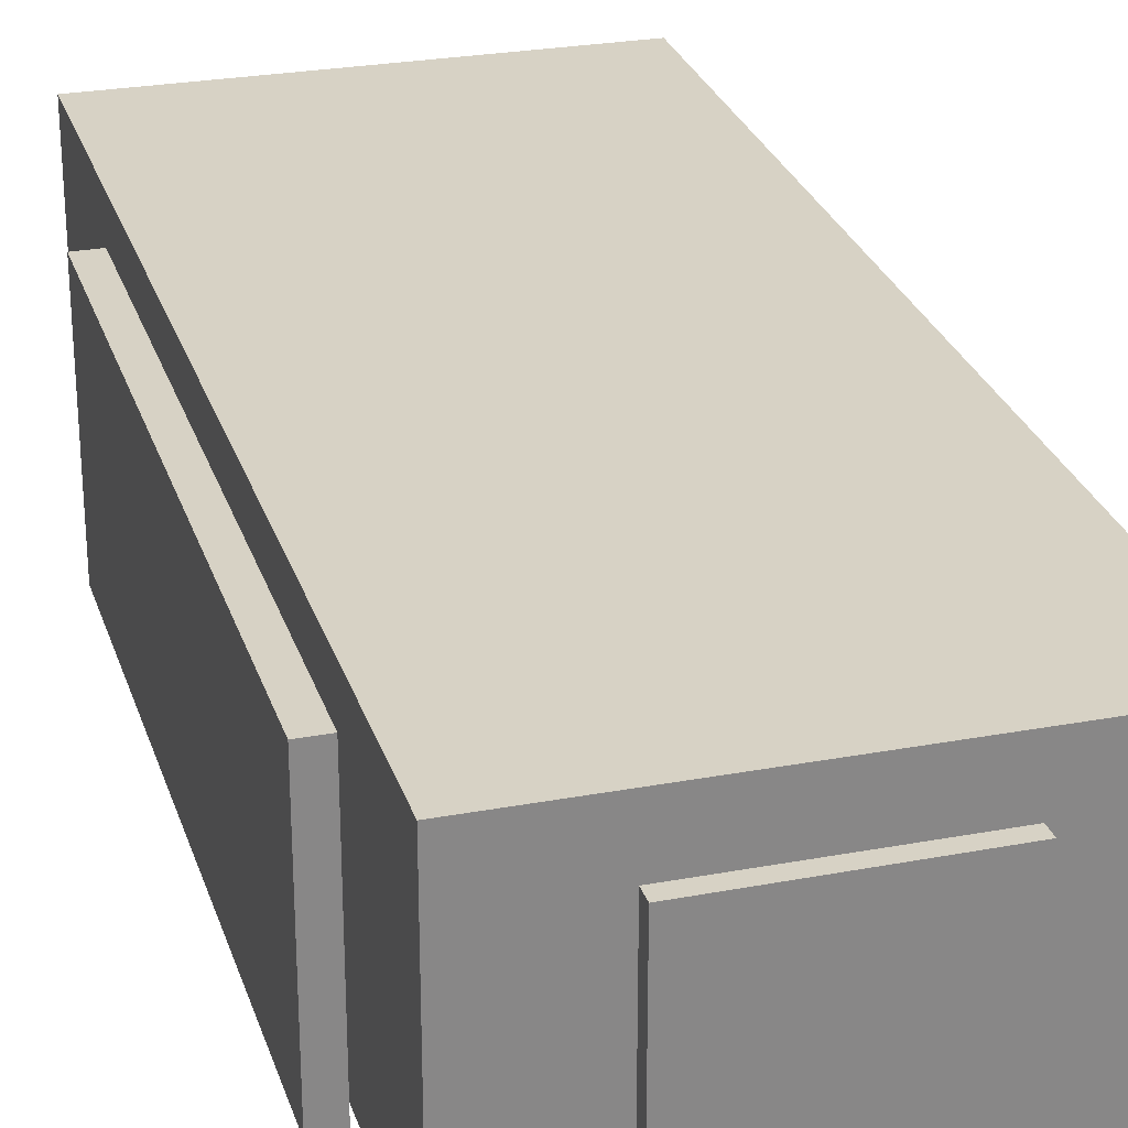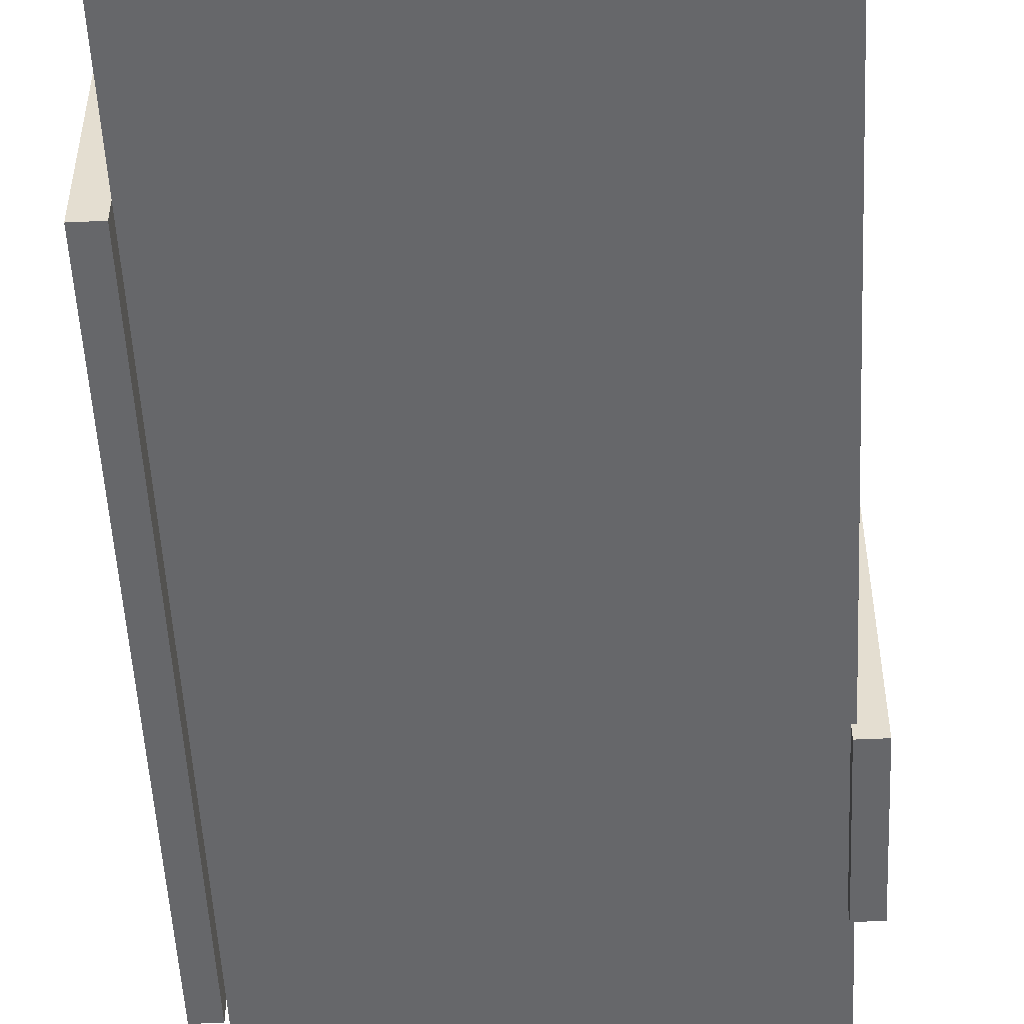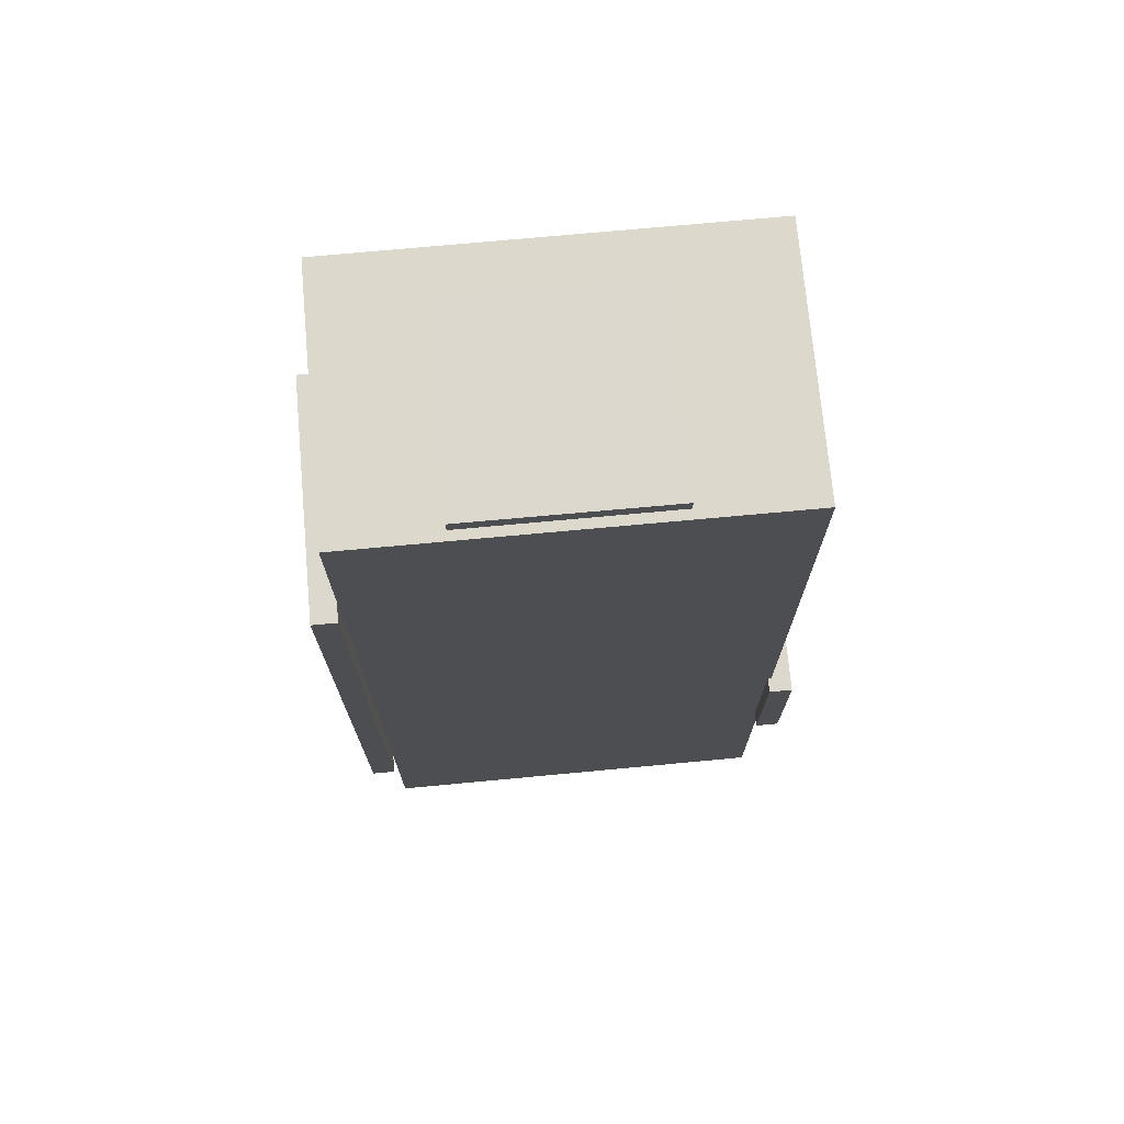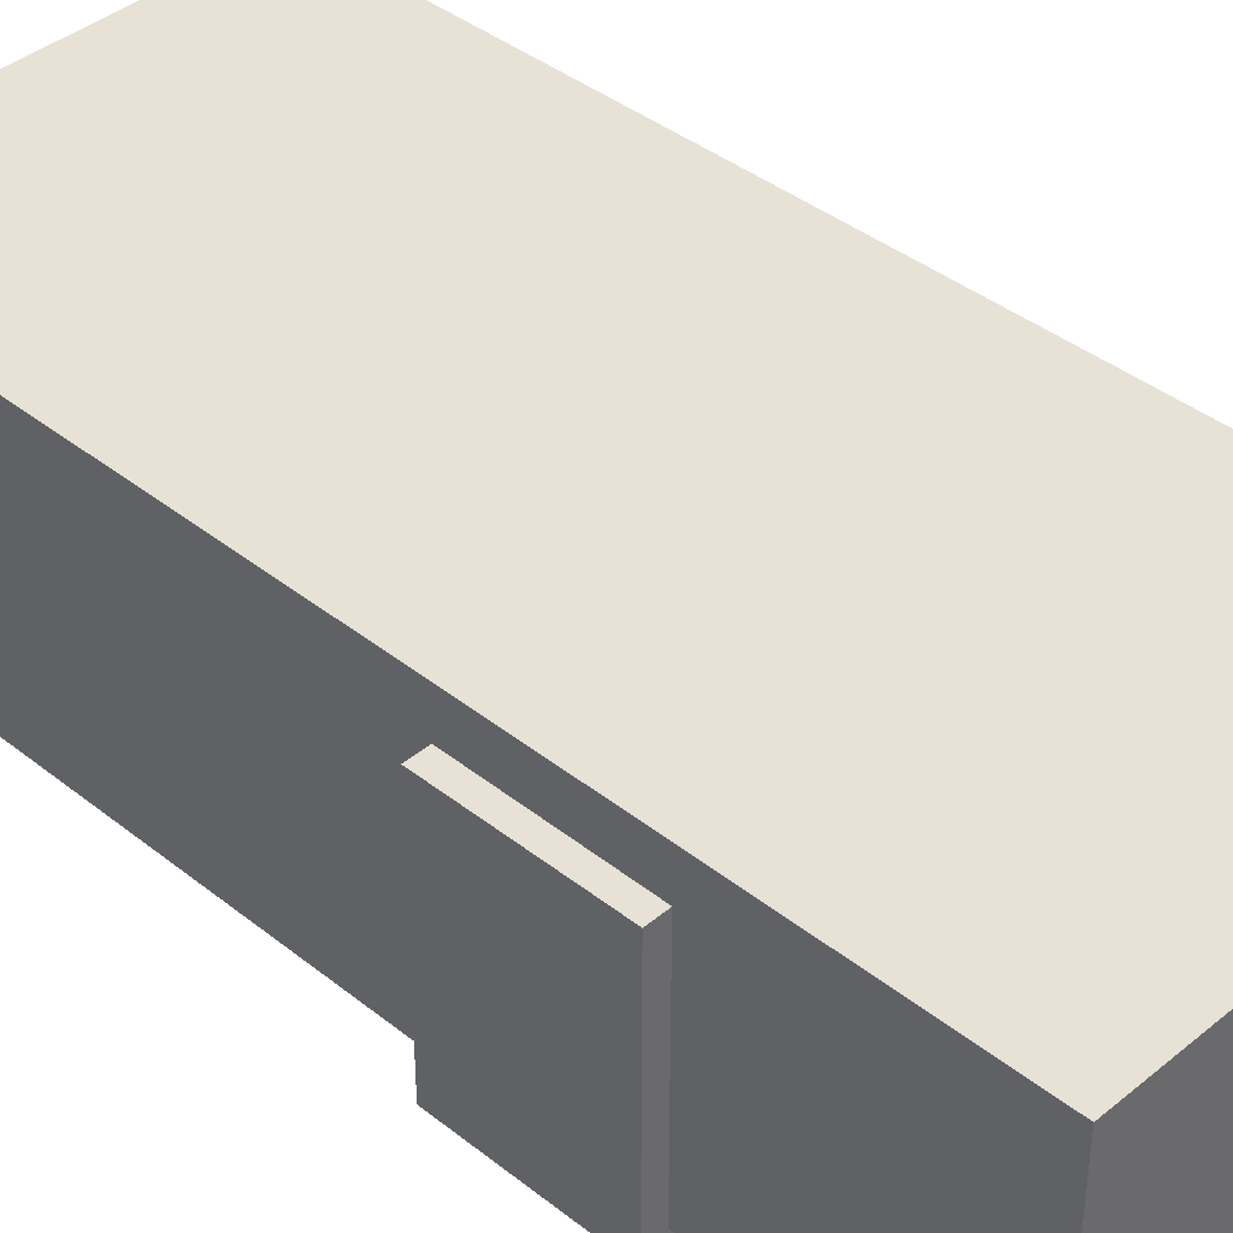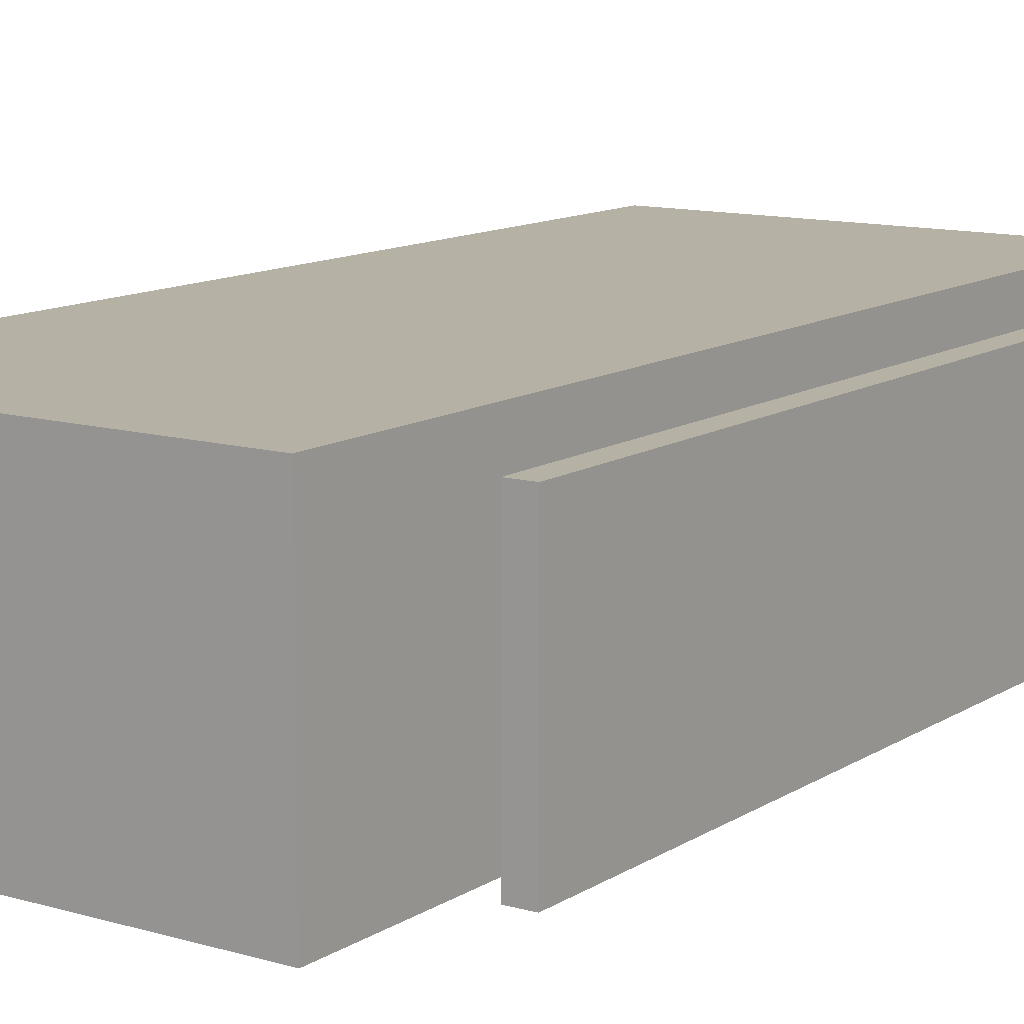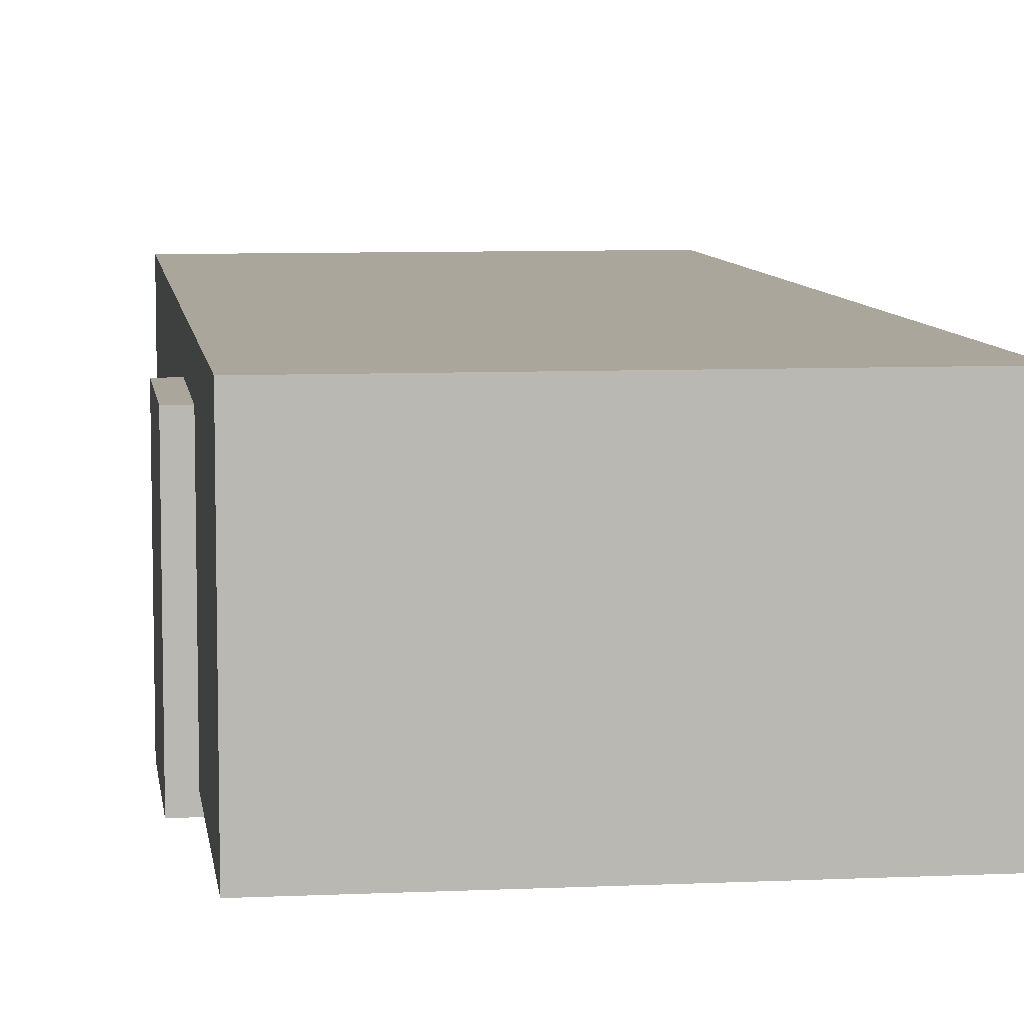
<metadata>
{"format":"obj","ext":"obj","renderer":"f3d","projection":"perspective","resolution":1024,"background":"white","views":[{"elev":27.3,"azim":-16.3,"up":"+Y"},{"elev":-52.2,"azim":2.8,"up":"+Y"},{"elev":72.6,"azim":-5.2,"up":"+Z"},{"elev":40.2,"azim":134.1,"up":"+Y"},{"elev":11.8,"azim":-145.7,"up":"+Y"},{"elev":7.9,"azim":172.1,"up":"+Y"}]}
</metadata>
<code>
o eau_2_f1_Cube_Cube.003
v -1.611 2.134 3.401
v -1.611 2.134 -3.727
v -1.611 0.2107 -3.727
v -1.611 0.2107 3.401
v 1.49 2.134 -3.685
v 1.49 0.2107 -3.685
v 1.462 2.134 3.415
v 1.462 0.2107 3.415
v 1.451 0.1008 -0.7151
v 1.451 1.838 -0.7151
v 1.451 0.1008 -1.887
v 1.451 1.838 -1.887
v 1.628 0.1008 -0.7151
v 1.628 1.838 -0.7151
v 1.628 0.1008 -1.887
v 1.628 1.838 -1.887
v -1.799 0.1008 2.264
v -1.799 1.838 2.264
v -1.799 0.1008 -2.431
v -1.799 1.838 -2.431
v -1.619 0.1008 2.264
v -1.619 1.838 2.264
v -1.619 0.1008 -2.431
v -1.619 1.838 -2.431
v -0.8493 0.2804 3.392
v -0.8493 1.75 3.392
v 0.6168 0.2804 3.392
v 0.6168 1.75 3.392
v -0.8493 0.2804 3.516
v -0.8493 1.75 3.516
v 0.6168 0.2804 3.516
v 0.6168 1.75 3.516
f 1 2 3
f 1 3 4
f 2 5 6
f 2 6 3
f 5 7 8
f 5 8 6
f 7 1 4
f 7 4 8
f 4 3 6
f 4 6 8
f 7 5 2
f 7 2 1
f 12 11 9
f 16 15 11
f 14 13 15
f 10 9 13
f 11 15 13
f 16 12 10
f 18 20 19
f 24 23 19
f 22 21 23
f 18 17 21
f 19 23 21
f 24 20 18
f 26 28 27
f 32 31 27
f 30 29 31
f 26 25 29
f 27 31 29
f 30 32 28
f 10 12 9
f 12 16 11
f 16 14 15
f 14 10 13
f 9 11 13
f 14 16 10
f 17 18 19
f 20 24 19
f 24 22 23
f 22 18 21
f 17 19 21
f 22 24 18
f 25 26 27
f 28 32 27
f 32 30 31
f 30 26 29
f 25 27 29
f 26 30 28

</code>
